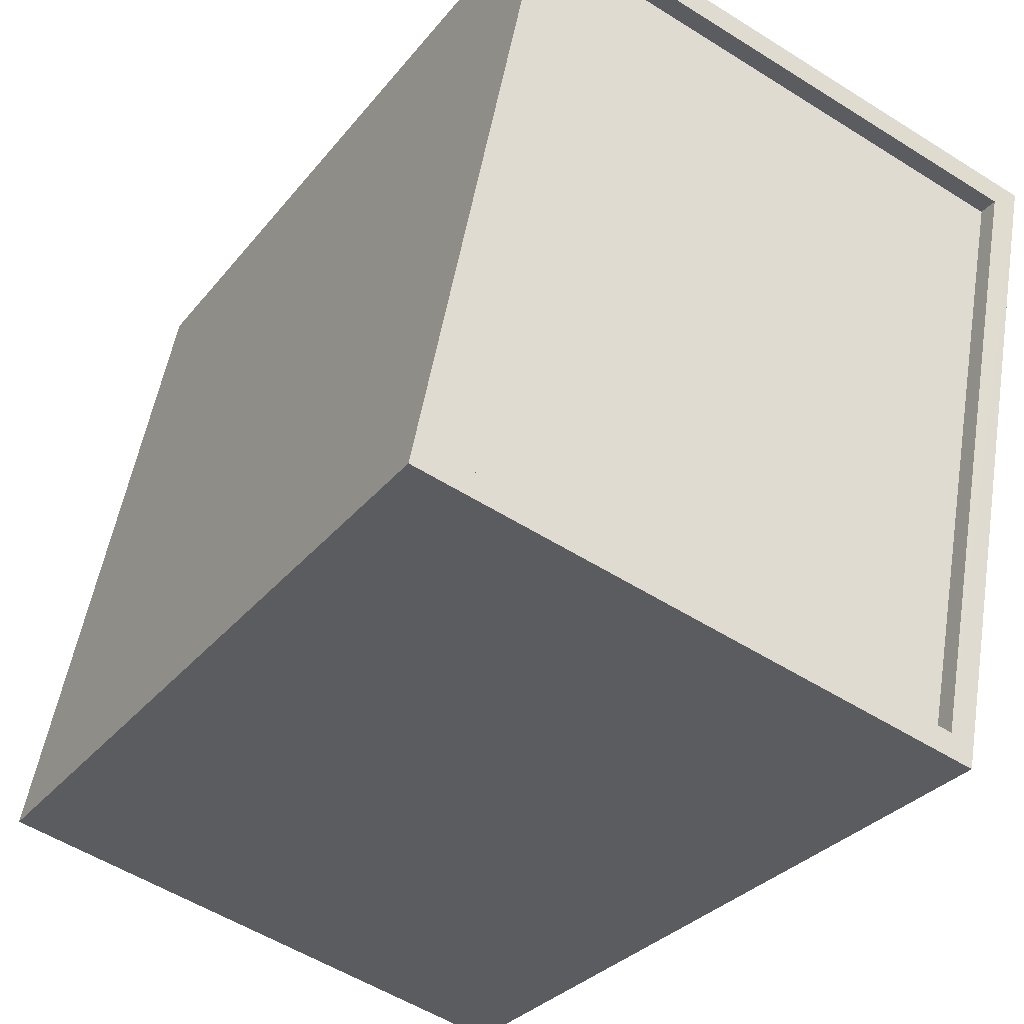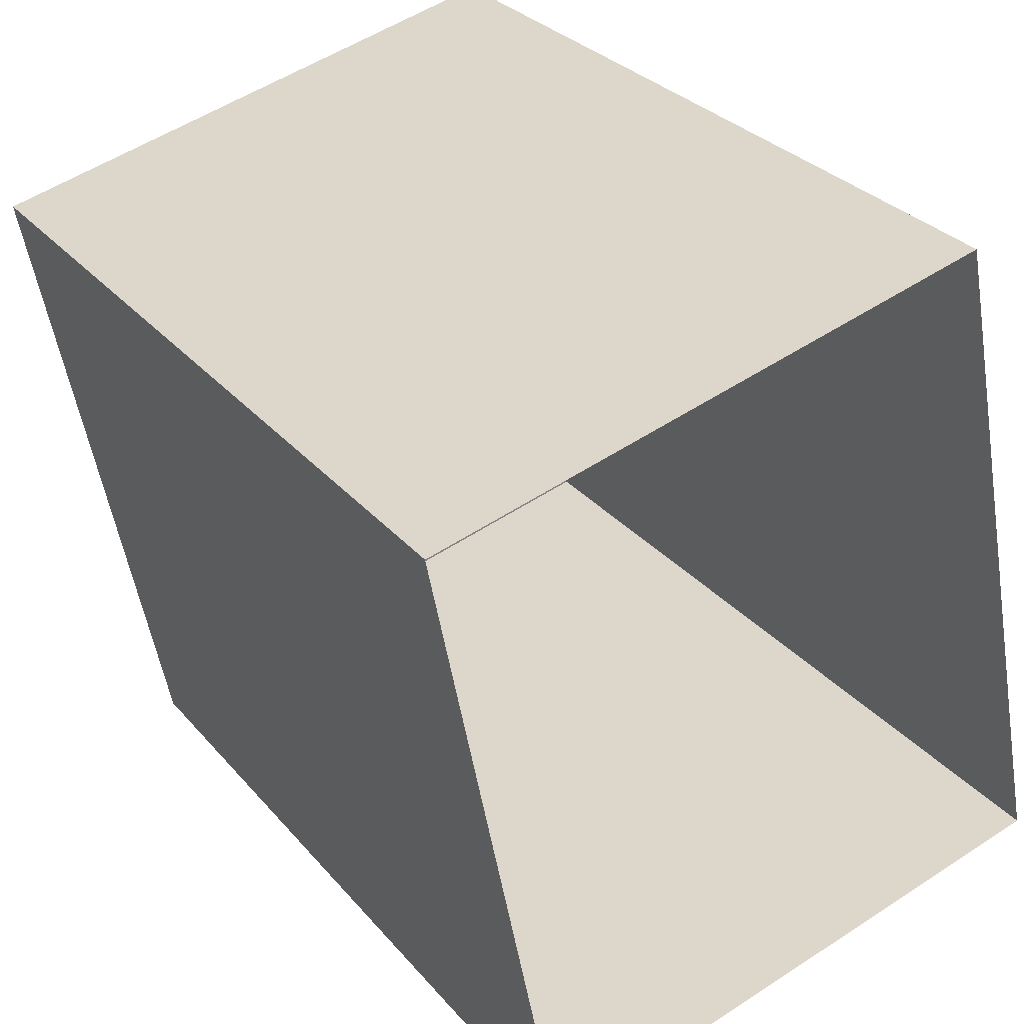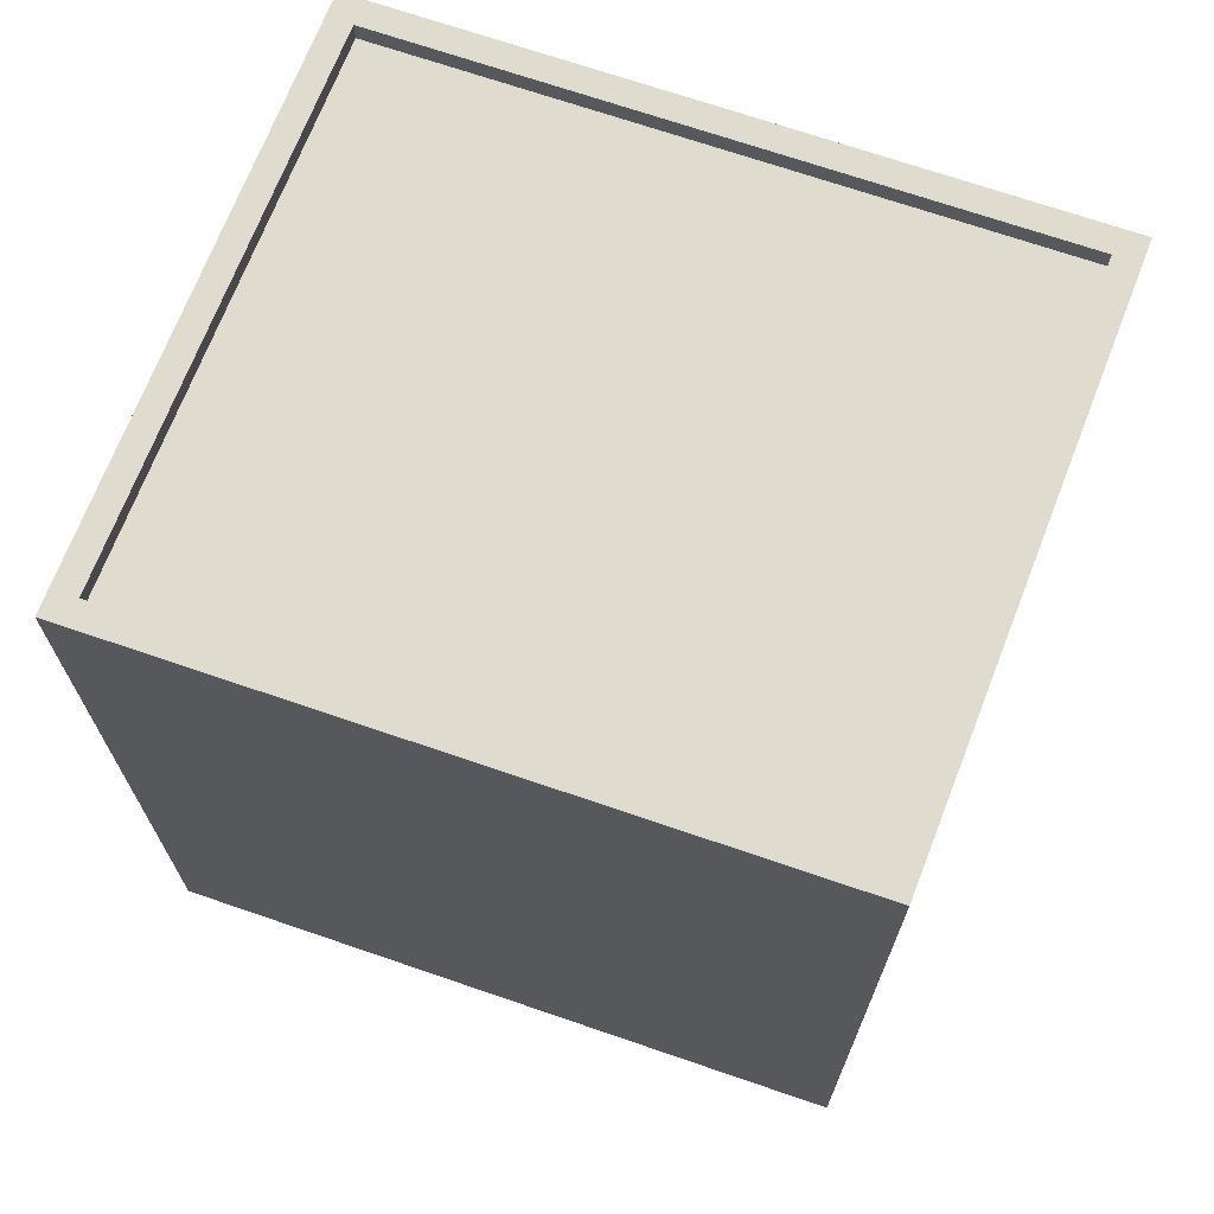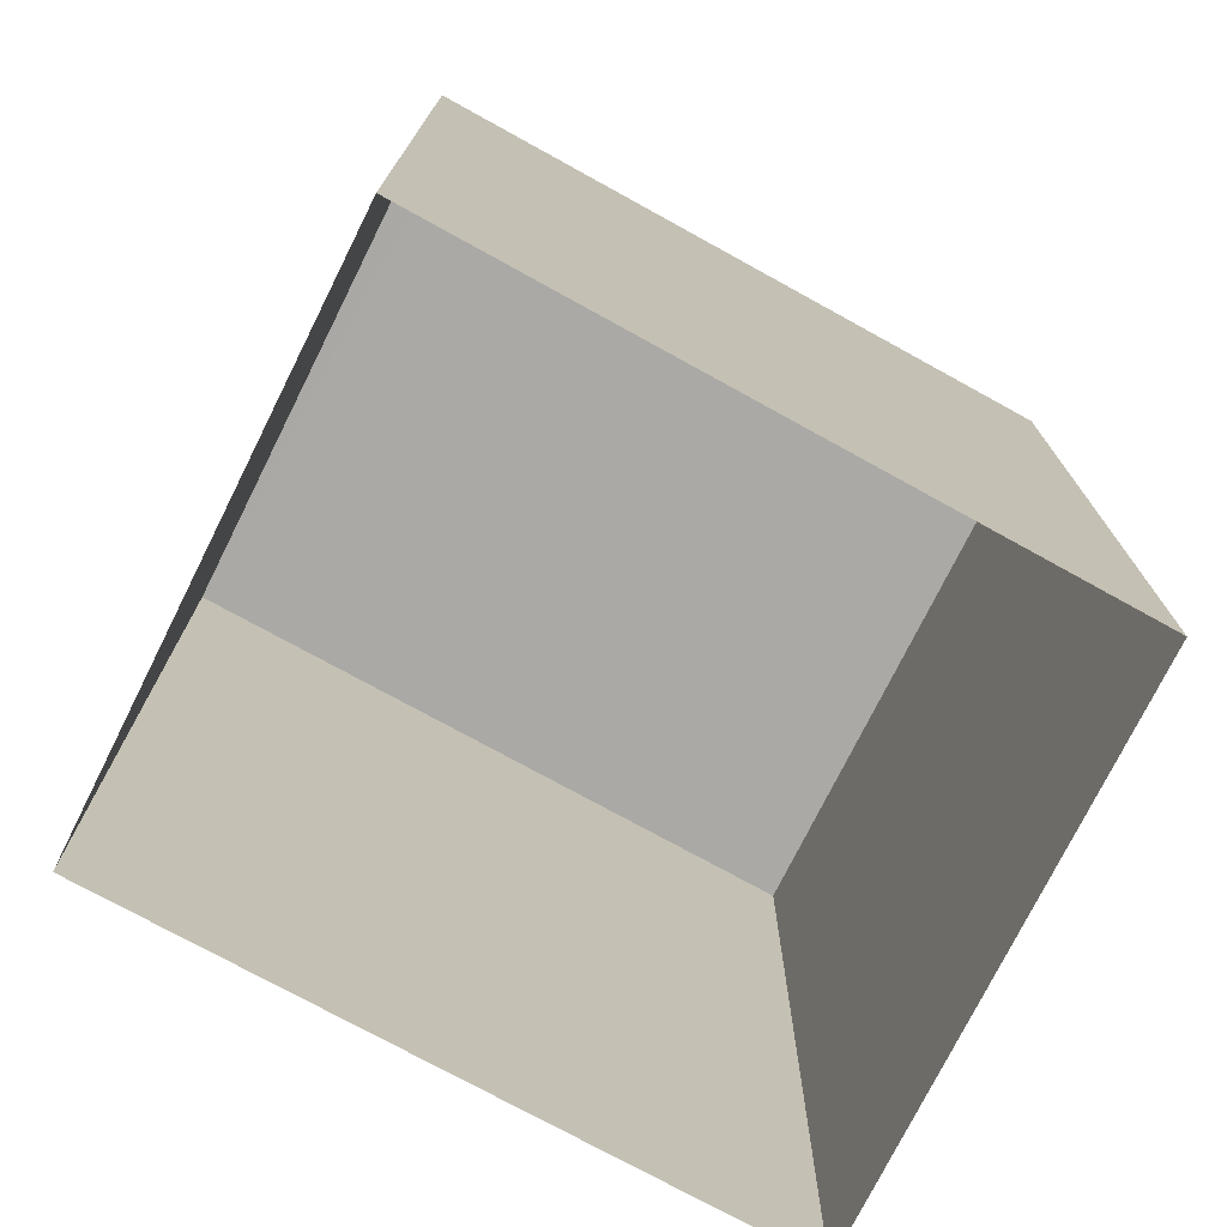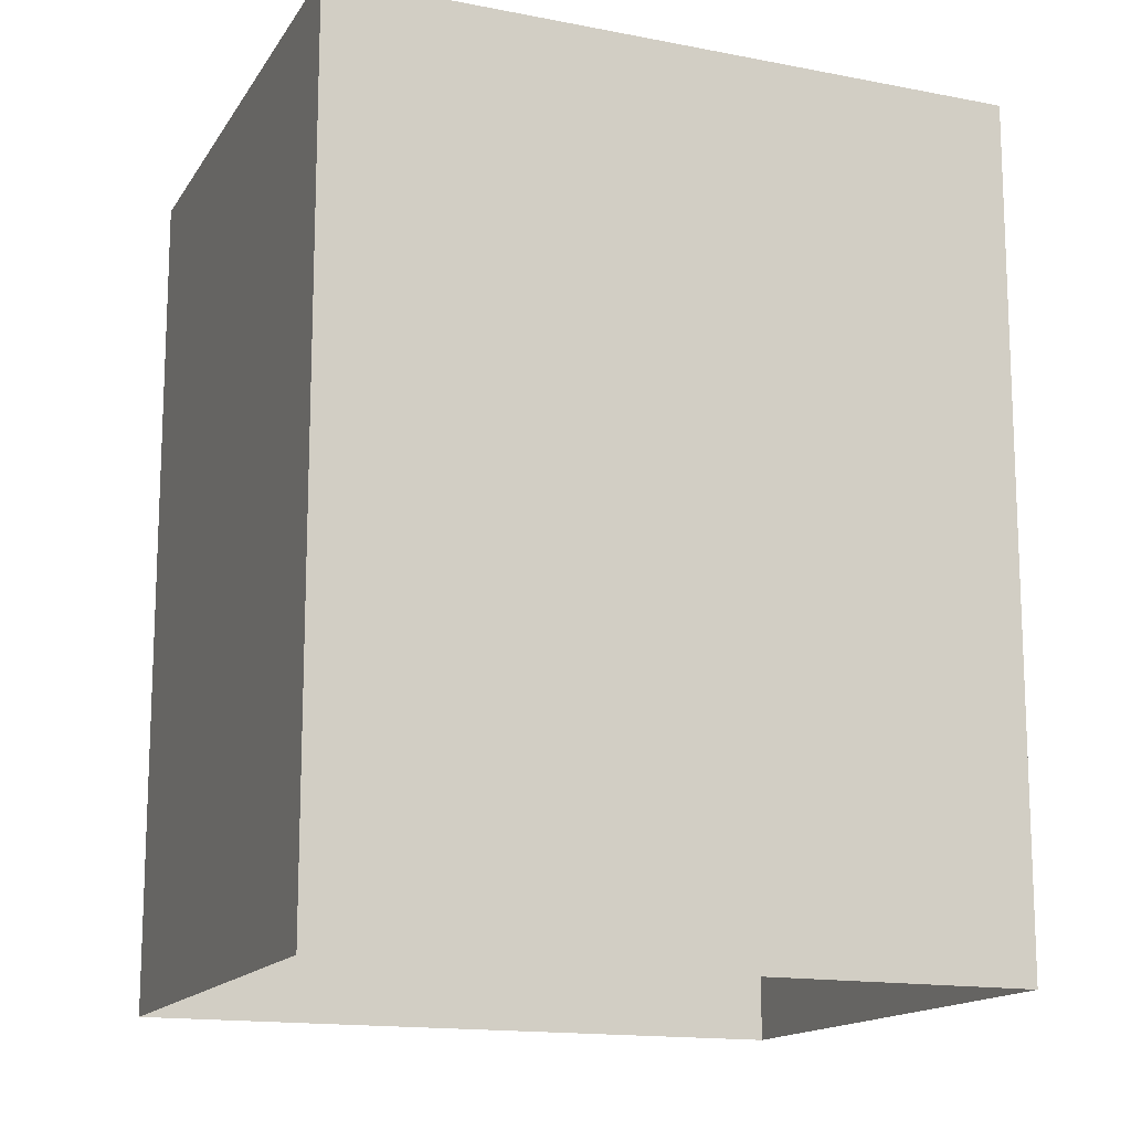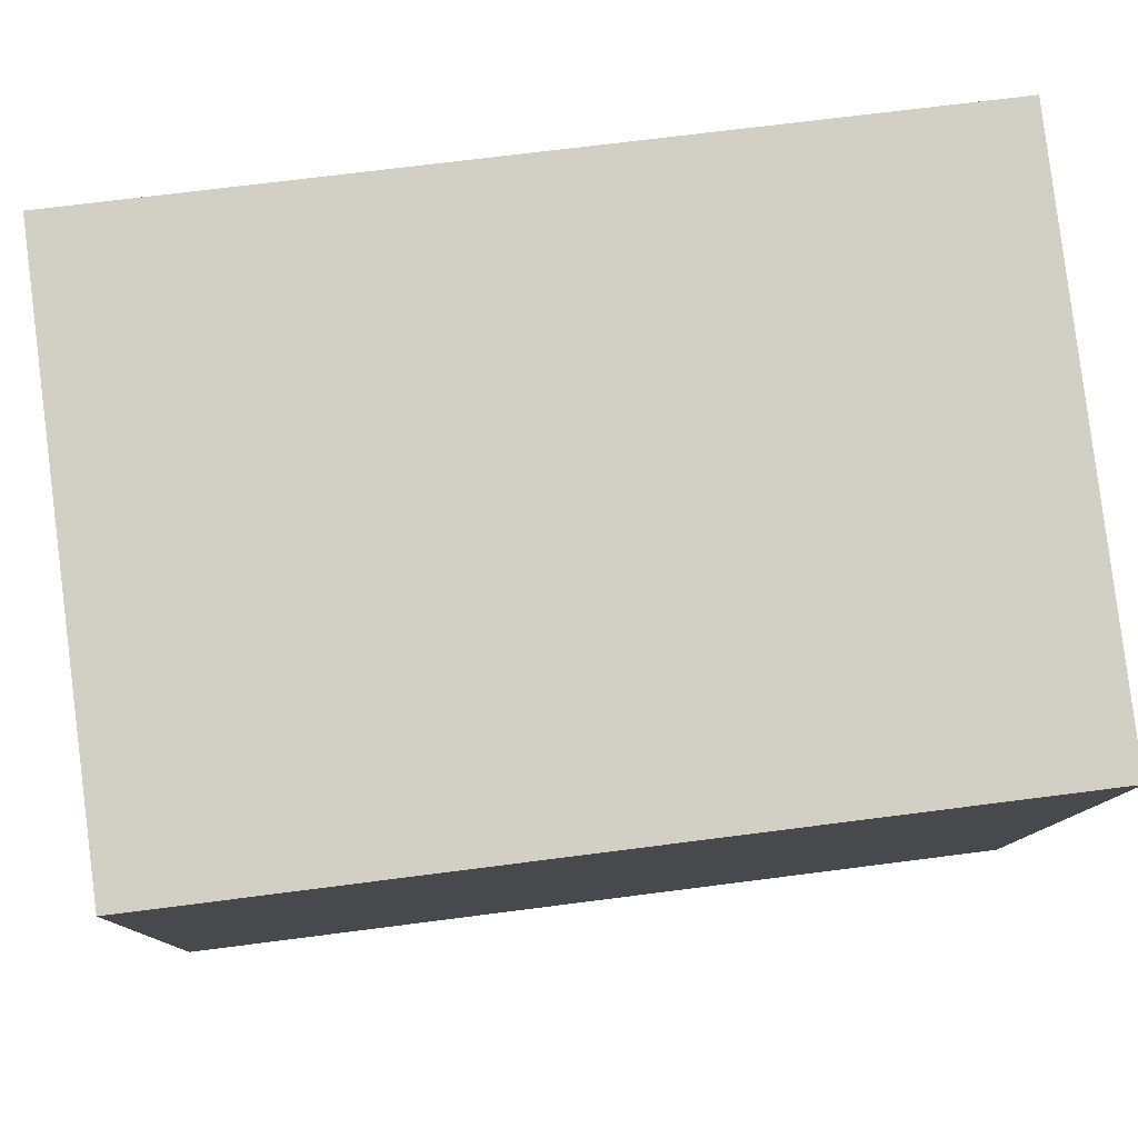
<metadata>
{"format":"obj","ext":"obj","renderer":"f3d","projection":"perspective","resolution":1024,"background":"white","views":[{"elev":-30.0,"azim":-30.8,"up":"+Y"},{"elev":29.9,"azim":147.8,"up":"+Y"},{"elev":70.4,"azim":97.6,"up":"+Z"},{"elev":-75.3,"azim":49.8,"up":"+Z"},{"elev":-14.6,"azim":-124.6,"up":"+Z"},{"elev":68.7,"azim":82.6,"up":"+Y"}]}
</metadata>
<code>
v -5398 -3.5e+04 2.758
v -5400 -3.501e+04 2.754
v -5407 -3.501e+04 2.756
v -5405 -3.5e+04 2.76
v -5399 -3.5e+04 12.78
v -5405 -3.5e+04 12.78
v -5406 -3.501e+04 12.78
v -5400 -3.501e+04 12.78
v -5405 -3.5e+04 13.03
v -5405 -3.5e+04 13.03
v -5407 -3.501e+04 13.03
v -5406 -3.501e+04 13.03
v -5400 -3.501e+04 13.03
v -5400 -3.501e+04 13.03
v -5398 -3.5e+04 13.03
v -5399 -3.5e+04 13.03
f 1 2 3
f 4 1 3
f 5 6 7
f 8 5 7
f 9 10 11
f 12 9 11
f 11 13 14
f 15 10 9
f 15 14 13
f 11 14 12
f 16 15 9
f 14 15 16
f 14 8 7
f 12 14 7
f 12 7 6
f 9 12 6
f 16 6 5
f 16 9 6
f 14 5 8
f 14 16 5
f 11 4 3
f 11 10 4
f 15 1 4
f 10 15 4
f 13 2 1
f 15 13 1
f 13 3 2
f 13 11 3

</code>
